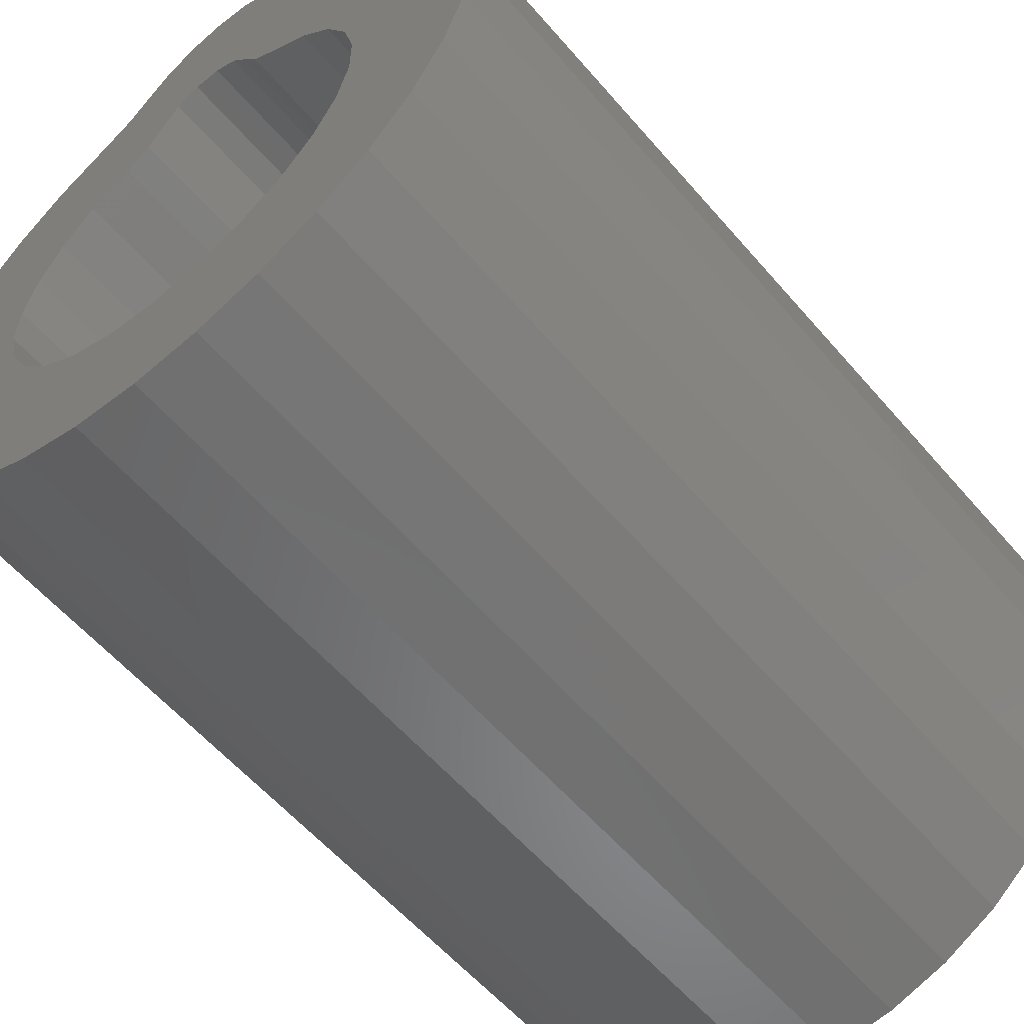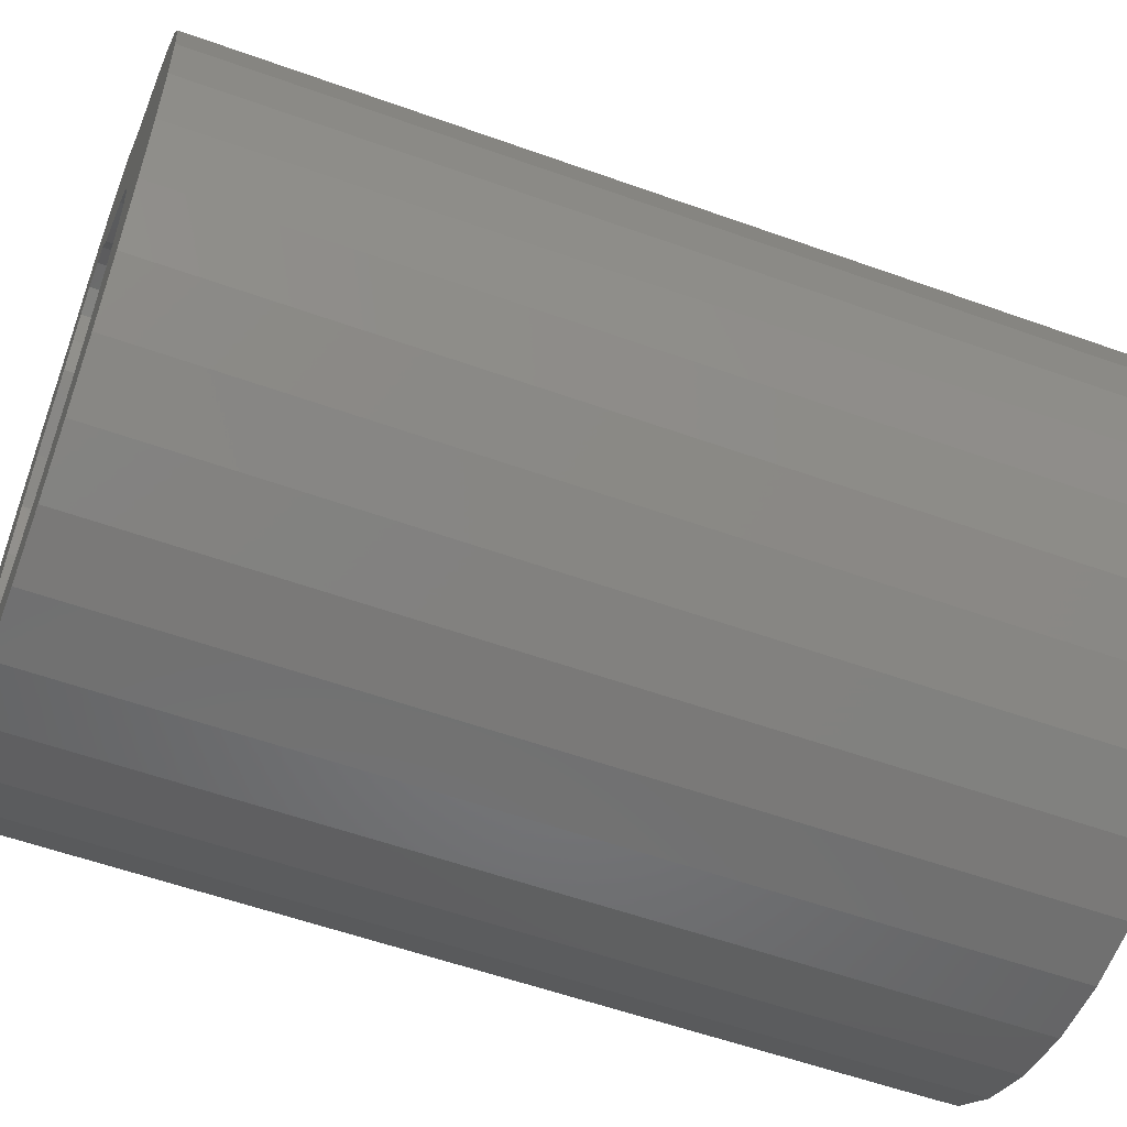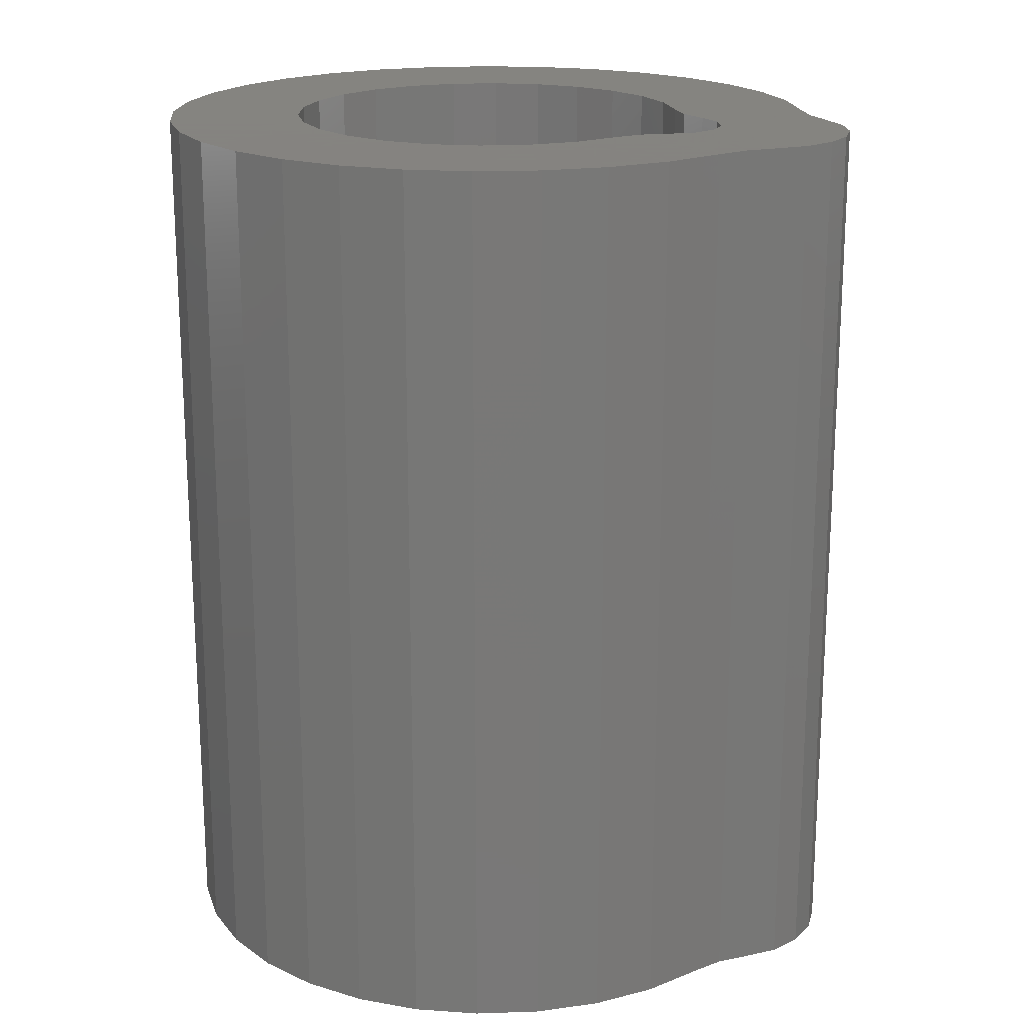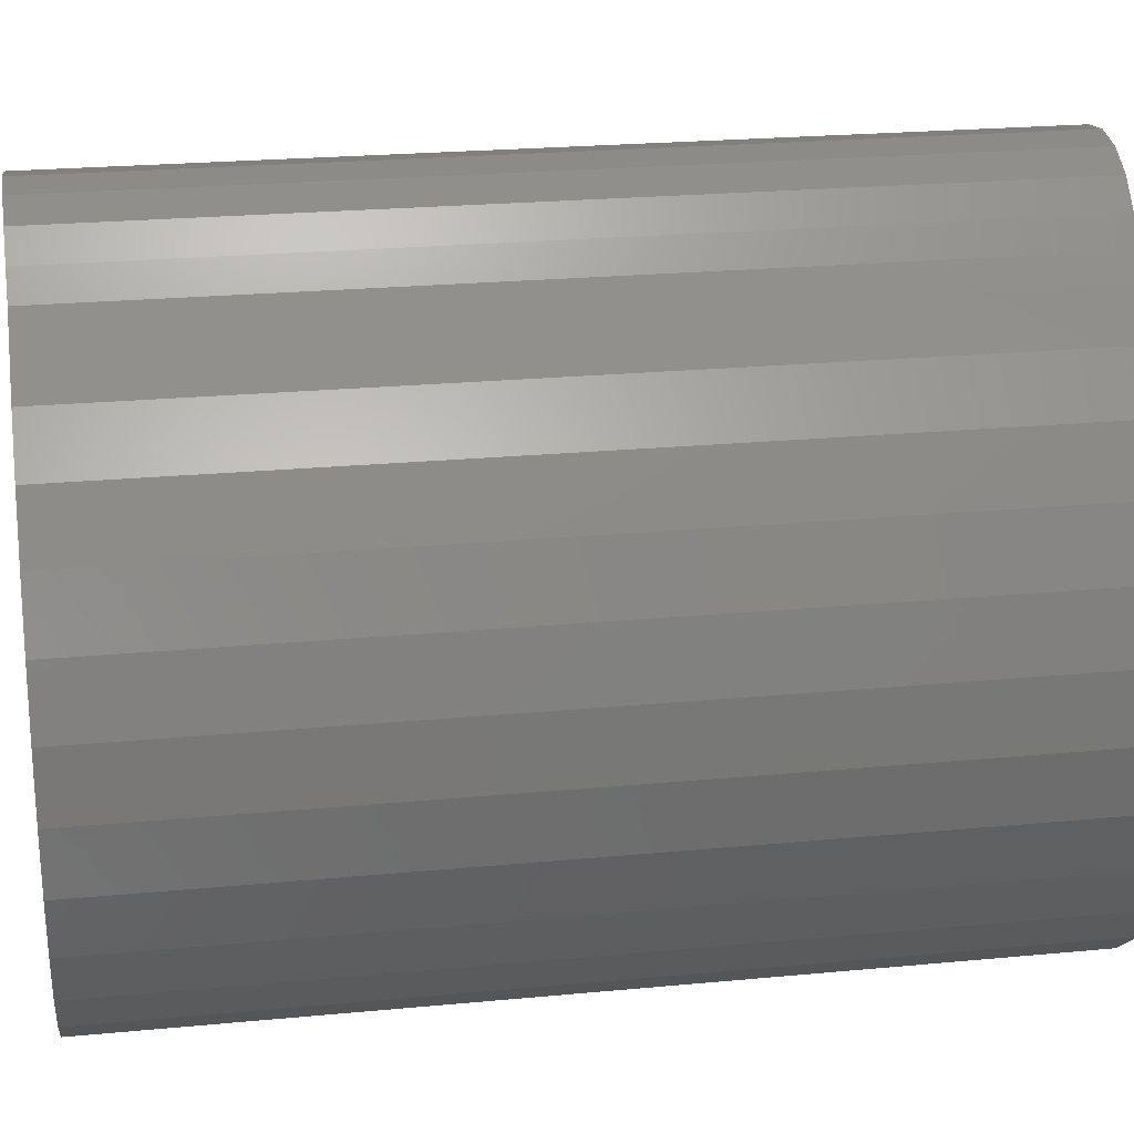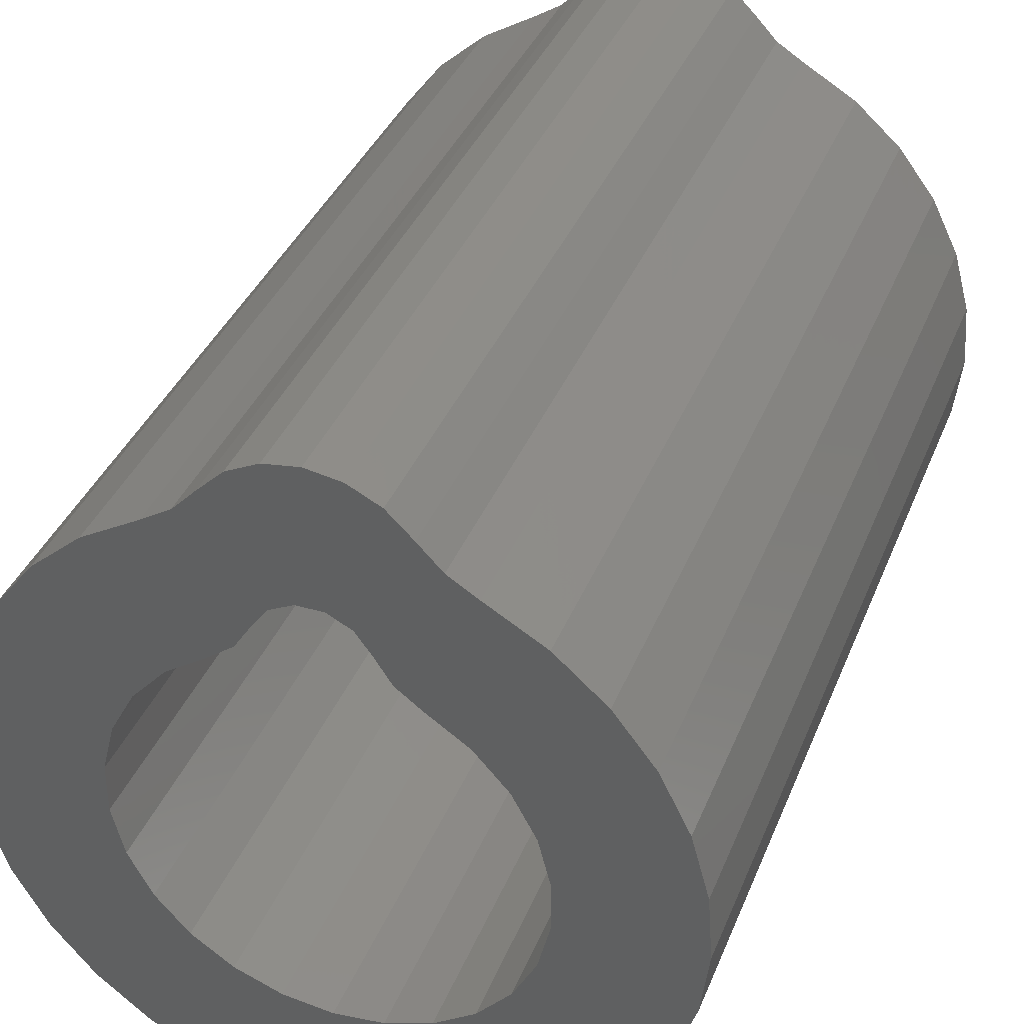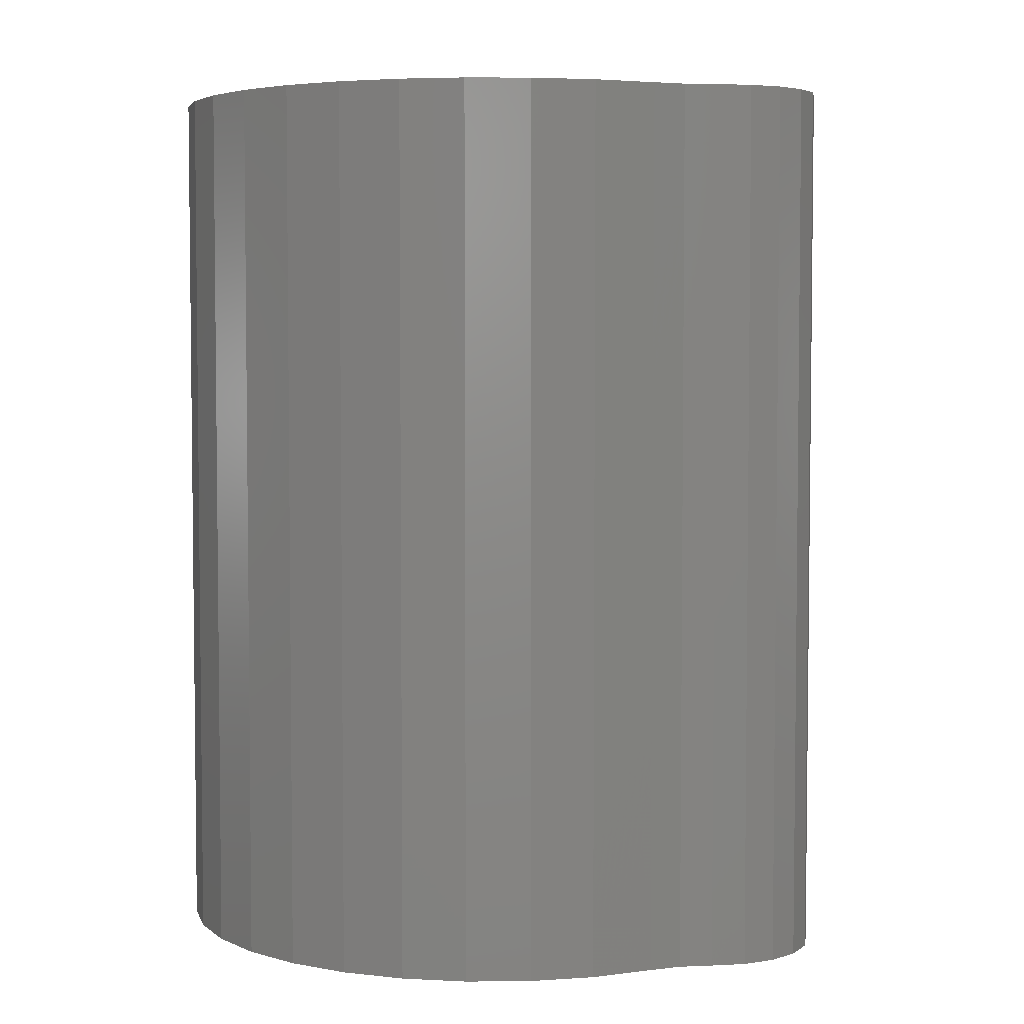
<metadata>
{"format":"stl","ext":"stl","renderer":"f3d","projection":"perspective","resolution":1024,"background":"white","views":[{"elev":-58.1,"azim":-139.8,"up":"+Z"},{"elev":-56.4,"azim":69.4,"up":"+Z"},{"elev":19.2,"azim":-67.3,"up":"+Y"},{"elev":23.4,"azim":-99.1,"up":"+Z"},{"elev":37.5,"azim":-159.6,"up":"+Z"},{"elev":4.3,"azim":-54.1,"up":"+Y"}]}
</metadata>
<code>
# stl→obj: 138 verts, 276 faces
v -5.528 4.064 2.173
v -5.589 4.064 1.803
v -5.626 4.064 2.188
v -5.662 4.064 1.803
v -5.723 4.064 2.173
v -6.16 4.064 0.8755
v -6.556 4.064 0.8717
v -6.193 4.064 1.01
v -6.578 4.064 1.054
v -6.193 4.064 1.148
v -6.564 4.064 1.238
v -6.159 4.064 1.282
v -6.516 4.064 1.415
v -6.095 4.064 1.404
v -5.811 4.064 2.129
v -5.881 4.064 2.06
v -5.946 4.064 1.991
v -5.728 4.064 1.77
v -6.026 4.064 1.941
v -5.772 4.064 1.711
v -6.435 4.064 1.58
v -6.323 4.064 1.726
v -6.003 4.064 1.506
v -6.185 4.064 1.848
v -5.889 4.064 1.584
v -5.819 4.064 1.637
v -5.763 4.064 0.5221
v -5.985 4.064 0.1948
v -5.892 4.064 0.5712
v -6.148 4.064 0.2803
v -6.005 4.064 0.6497
v -6.291 4.064 0.3955
v -6.097 4.064 0.7532
v -6.41 4.064 0.5361
v -6.499 4.064 0.6968
v -5.36 4.064 0.5712
v -5.266 4.064 0.1948
v -5.489 4.064 0.5221
v -5.443 4.064 0.1422
v -5.626 4.064 0.5055
v -5.626 4.064 0.1245
v -5.809 4.064 0.1422
v -5.441 4.064 2.129
v -5.371 4.064 2.06
v -5.523 4.064 1.77
v -5.305 4.064 1.991
v -5.48 4.064 1.711
v -5.225 4.064 1.941
v -5.432 4.064 1.637
v -5.066 4.064 1.848
v -5.363 4.064 1.584
v -5.058 4.064 1.01
v -4.696 4.064 0.8717
v -5.091 4.064 0.8755
v -4.752 4.064 0.6968
v -5.155 4.064 0.7532
v -4.842 4.064 0.5361
v -5.246 4.064 0.6497
v -4.96 4.064 0.3955
v -5.104 4.064 0.2803
v -5.249 4.064 1.506
v -4.929 4.064 1.726
v -5.157 4.064 1.404
v -4.817 4.064 1.58
v -5.092 4.064 1.282
v -4.735 4.064 1.415
v -5.059 4.064 1.148
v -4.687 4.064 1.238
v -4.673 4.064 1.054
v -5.489 1.524 0.5221
v -5.626 1.524 0.5055
v -5.626 1.524 0.1245
v -5.723 1.524 2.173
v -5.662 1.524 1.803
v -5.626 1.524 2.188
v -5.589 1.524 1.803
v -5.528 1.524 2.173
v -5.441 1.524 2.129
v -5.371 1.524 2.06
v -5.305 1.524 1.991
v -5.523 1.524 1.77
v -5.225 1.524 1.941
v -5.48 1.524 1.711
v -5.432 1.524 1.637
v -5.363 1.524 1.584
v -5.066 1.524 1.848
v -5.249 1.524 1.506
v -4.929 1.524 1.726
v -5.157 1.524 1.404
v -5.809 1.524 0.1422
v -5.763 1.524 0.5221
v -5.985 1.524 0.1948
v -5.892 1.524 0.5712
v -6.148 1.524 0.2803
v -6.291 1.524 0.3955
v -6.005 1.524 0.6497
v -6.41 1.524 0.5361
v -6.097 1.524 0.7532
v -6.499 1.524 0.6968
v -6.16 1.524 0.8755
v -6.556 1.524 0.8717
v -6.193 1.524 1.01
v -6.578 1.524 1.054
v -6.564 1.524 1.238
v -6.193 1.524 1.148
v -6.516 1.524 1.415
v -6.159 1.524 1.282
v -6.435 1.524 1.58
v -6.095 1.524 1.404
v -6.323 1.524 1.726
v -6.003 1.524 1.506
v -6.185 1.524 1.848
v -5.091 1.524 0.8755
v -4.696 1.524 0.8717
v -5.058 1.524 1.01
v -4.673 1.524 1.054
v -5.059 1.524 1.148
v -4.687 1.524 1.238
v -5.092 1.524 1.282
v -4.735 1.524 1.415
v -4.817 1.524 1.58
v -5.811 1.524 2.129
v -5.881 1.524 2.06
v -5.728 1.524 1.77
v -5.946 1.524 1.991
v -5.772 1.524 1.711
v -6.026 1.524 1.941
v -5.819 1.524 1.637
v -5.889 1.524 1.584
v -5.443 1.524 0.1422
v -5.266 1.524 0.1948
v -5.36 1.524 0.5712
v -5.104 1.524 0.2803
v -5.246 1.524 0.6497
v -4.96 1.524 0.3955
v -5.155 1.524 0.7532
v -4.842 1.524 0.5361
v -4.752 1.524 0.6968
f 1 2 3
f 3 2 4
f 3 4 5
f 6 7 8
f 8 7 9
f 8 9 10
f 10 9 11
f 10 11 12
f 12 11 13
f 12 13 14
f 15 5 16
f 16 5 4
f 16 4 17
f 17 4 18
f 17 18 19
f 19 18 20
f 13 21 14
f 14 21 22
f 14 22 23
f 23 22 24
f 23 24 25
f 25 24 19
f 25 19 26
f 26 19 20
f 27 28 29
f 29 28 30
f 29 30 31
f 31 30 32
f 31 32 33
f 33 32 34
f 33 34 6
f 6 34 35
f 6 35 7
f 36 37 38
f 38 37 39
f 38 39 40
f 40 39 41
f 40 41 27
f 27 41 42
f 27 42 28
f 1 43 2
f 2 43 44
f 2 44 45
f 45 44 46
f 45 46 47
f 47 46 48
f 47 48 49
f 49 48 50
f 49 50 51
f 52 53 54
f 54 53 55
f 54 55 56
f 56 55 57
f 56 57 58
f 58 57 59
f 58 59 36
f 36 59 60
f 36 60 37
f 51 50 61
f 61 50 62
f 61 62 63
f 63 62 64
f 63 64 65
f 65 64 66
f 65 66 67
f 67 66 68
f 67 68 52
f 52 68 69
f 52 69 53
f 70 71 72
f 73 74 75
f 75 74 76
f 75 76 77
f 78 77 79
f 79 77 76
f 79 76 80
f 80 76 81
f 80 81 82
f 82 81 83
f 83 84 82
f 82 84 85
f 82 85 86
f 86 85 87
f 86 87 88
f 88 87 89
f 72 71 90
f 90 71 91
f 90 91 92
f 92 91 93
f 92 93 94
f 94 93 95
f 95 93 96
f 95 96 97
f 97 96 98
f 97 98 99
f 99 98 100
f 99 100 101
f 101 100 102
f 101 102 103
f 103 102 104
f 104 102 105
f 104 105 106
f 106 105 107
f 106 107 108
f 108 107 109
f 108 109 110
f 110 109 111
f 110 111 112
f 113 114 115
f 115 114 116
f 115 116 117
f 117 116 118
f 117 118 119
f 119 118 120
f 119 120 89
f 89 120 121
f 89 121 88
f 73 122 74
f 74 122 123
f 74 123 124
f 124 123 125
f 124 125 126
f 126 125 127
f 126 127 128
f 128 127 112
f 128 112 129
f 129 112 111
f 72 130 70
f 70 130 131
f 70 131 132
f 132 131 133
f 132 133 134
f 134 133 135
f 134 135 136
f 136 135 137
f 136 137 113
f 113 137 138
f 113 138 114
f 16 123 122
f 16 122 15
f 15 122 73
f 15 73 5
f 5 73 75
f 5 75 3
f 3 75 77
f 3 77 1
f 1 77 78
f 1 78 43
f 43 78 79
f 43 79 44
f 48 82 86
f 48 86 50
f 50 86 88
f 50 88 62
f 62 88 121
f 62 121 64
f 64 121 120
f 64 120 66
f 66 120 118
f 66 118 68
f 68 118 116
f 68 116 69
f 69 116 114
f 69 114 53
f 53 114 138
f 53 138 55
f 55 138 137
f 55 137 57
f 57 137 135
f 57 135 59
f 59 135 133
f 59 133 60
f 60 133 131
f 60 131 37
f 37 131 130
f 37 130 39
f 39 130 72
f 39 72 41
f 41 72 90
f 41 90 42
f 42 90 92
f 42 92 28
f 28 92 94
f 28 94 30
f 30 94 95
f 30 95 32
f 32 95 97
f 32 97 34
f 34 97 99
f 34 99 35
f 35 99 101
f 35 101 7
f 7 101 103
f 7 103 9
f 9 103 104
f 9 104 11
f 11 104 106
f 11 106 13
f 13 106 108
f 13 108 21
f 21 108 110
f 21 110 22
f 22 110 112
f 22 112 24
f 24 112 127
f 24 127 19
f 47 83 81
f 47 81 45
f 45 81 76
f 45 76 2
f 2 76 74
f 2 74 4
f 4 74 124
f 4 124 18
f 18 124 126
f 18 126 20
f 25 129 111
f 25 111 23
f 23 111 109
f 23 109 14
f 14 109 107
f 14 107 12
f 12 107 105
f 12 105 10
f 10 105 102
f 10 102 8
f 8 102 100
f 8 100 6
f 6 100 98
f 6 98 33
f 33 98 96
f 33 96 31
f 31 96 93
f 31 93 29
f 29 93 91
f 29 91 27
f 27 91 71
f 27 71 40
f 40 71 70
f 40 70 38
f 38 70 132
f 38 132 36
f 36 132 134
f 36 134 58
f 58 134 136
f 58 136 56
f 56 136 113
f 56 113 54
f 54 113 115
f 54 115 52
f 52 115 117
f 52 117 67
f 67 117 119
f 67 119 65
f 65 119 89
f 65 89 63
f 63 89 87
f 63 87 61
f 61 87 85
f 61 85 51
f 123 16 17
f 123 17 125
f 125 17 19
f 125 19 127
f 82 48 46
f 82 46 80
f 80 46 44
f 80 44 79
f 20 126 128
f 20 128 26
f 26 128 129
f 26 129 25
f 51 85 84
f 51 84 49
f 49 84 83
f 49 83 47

</code>
